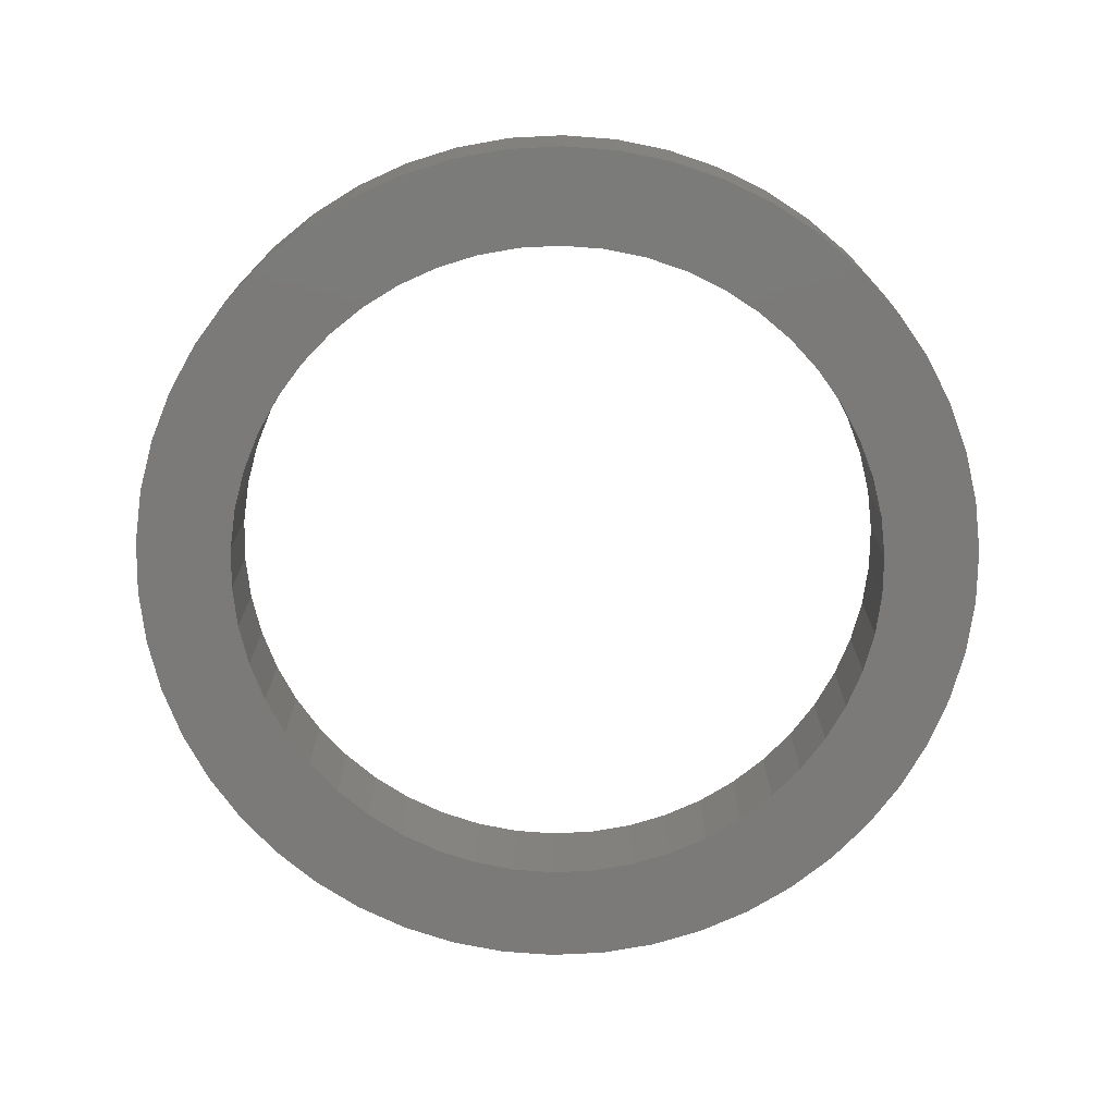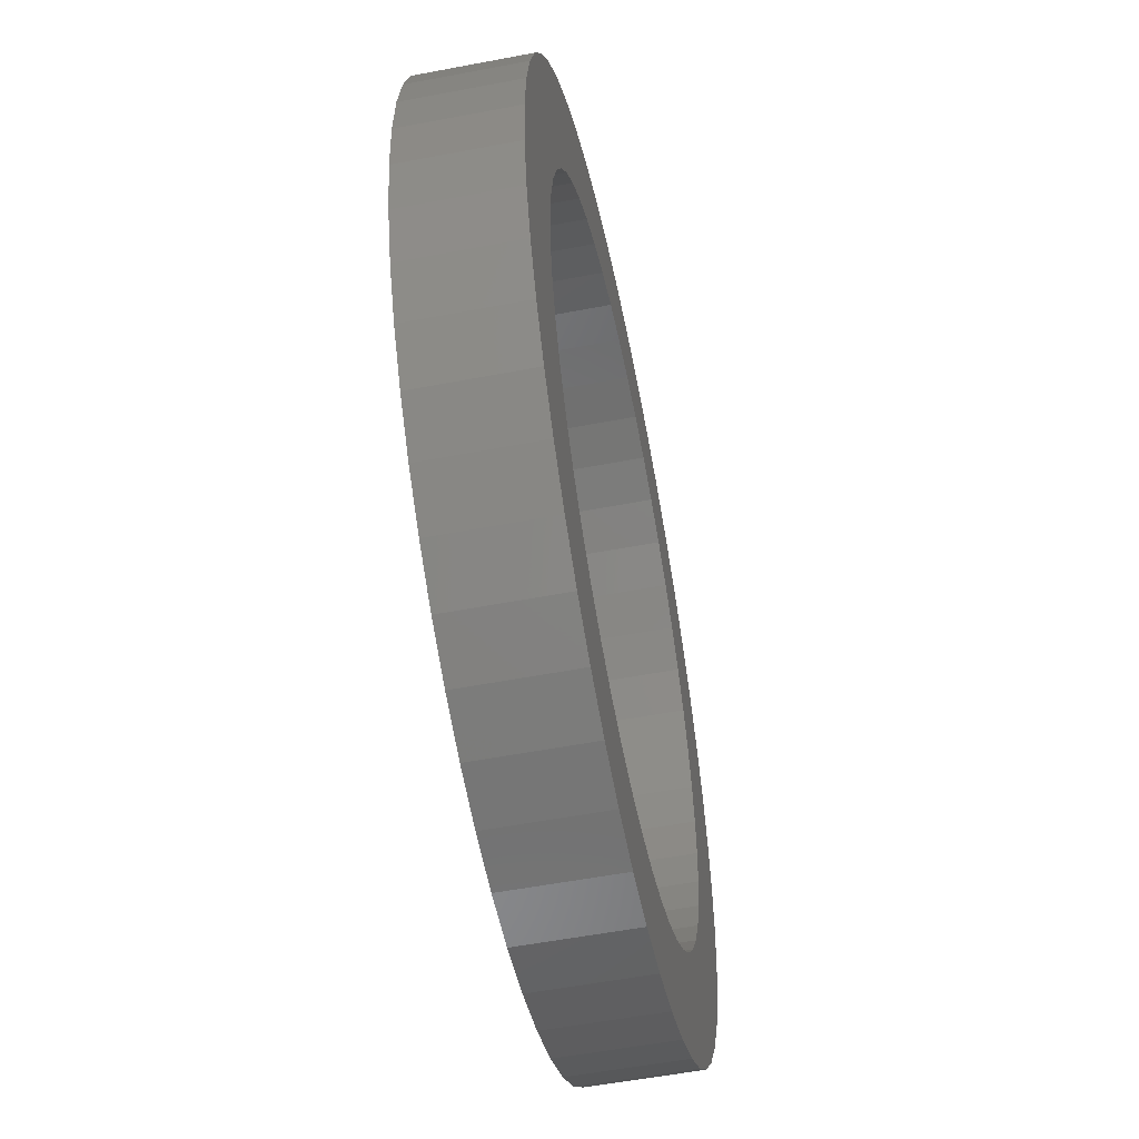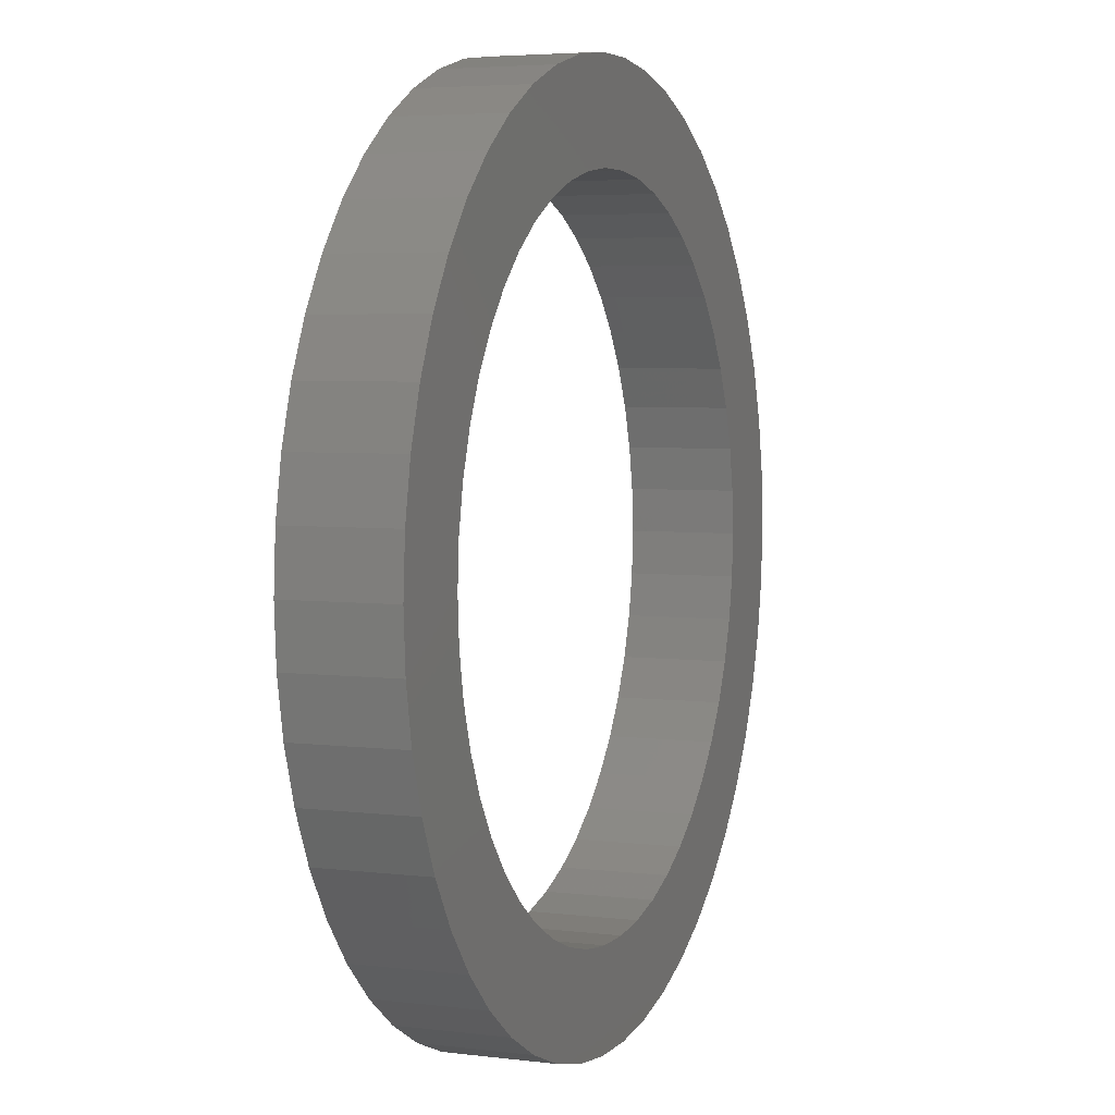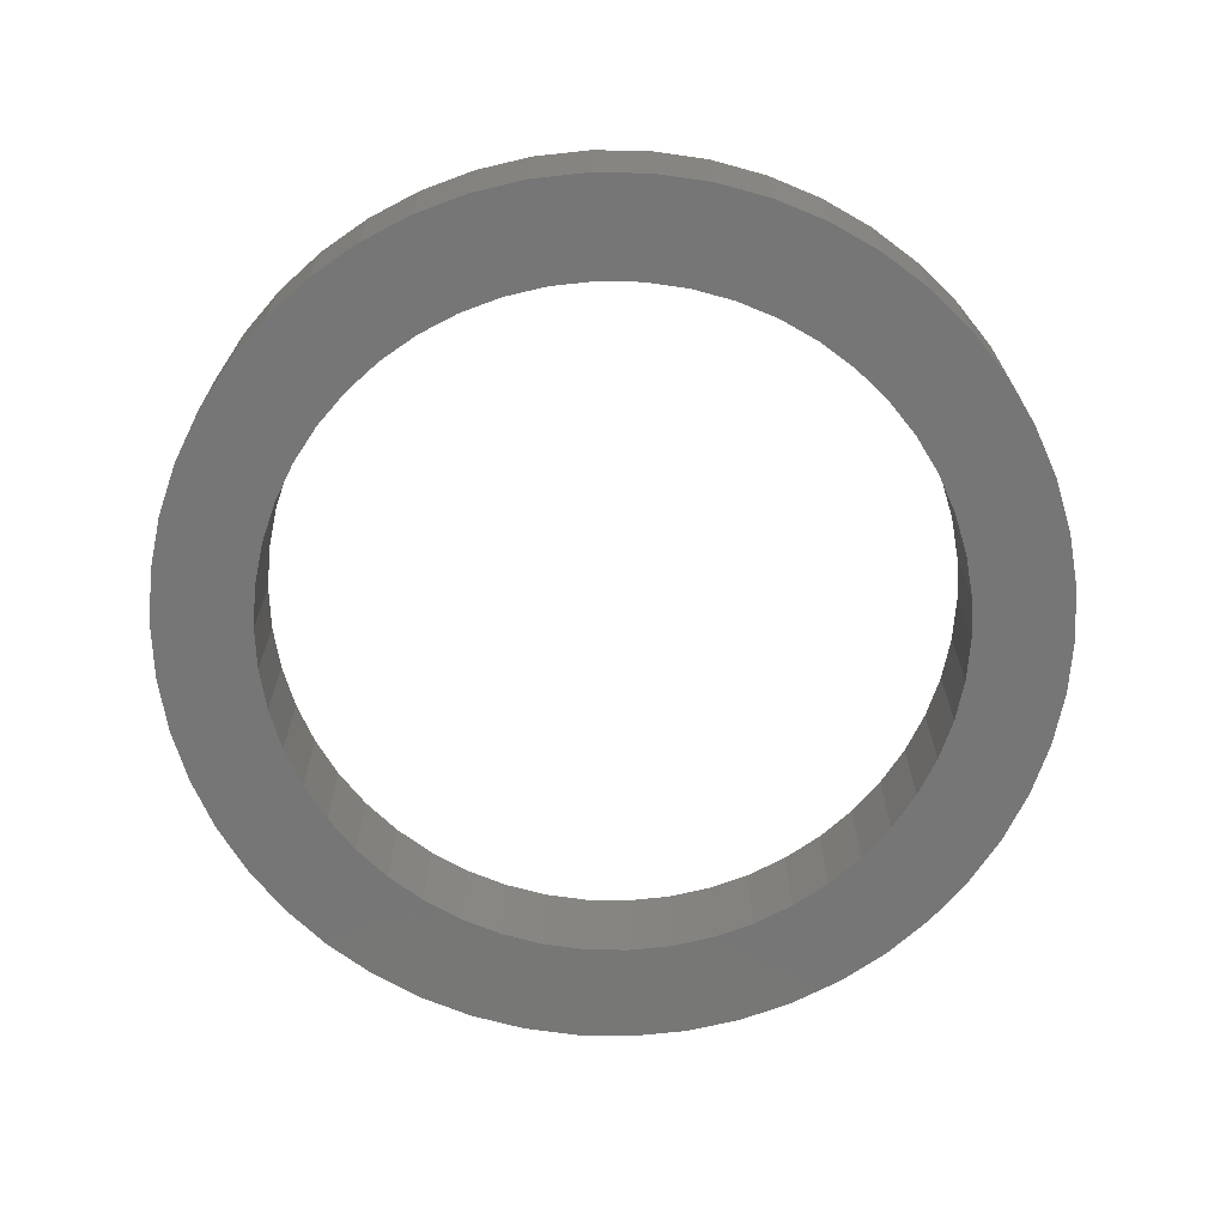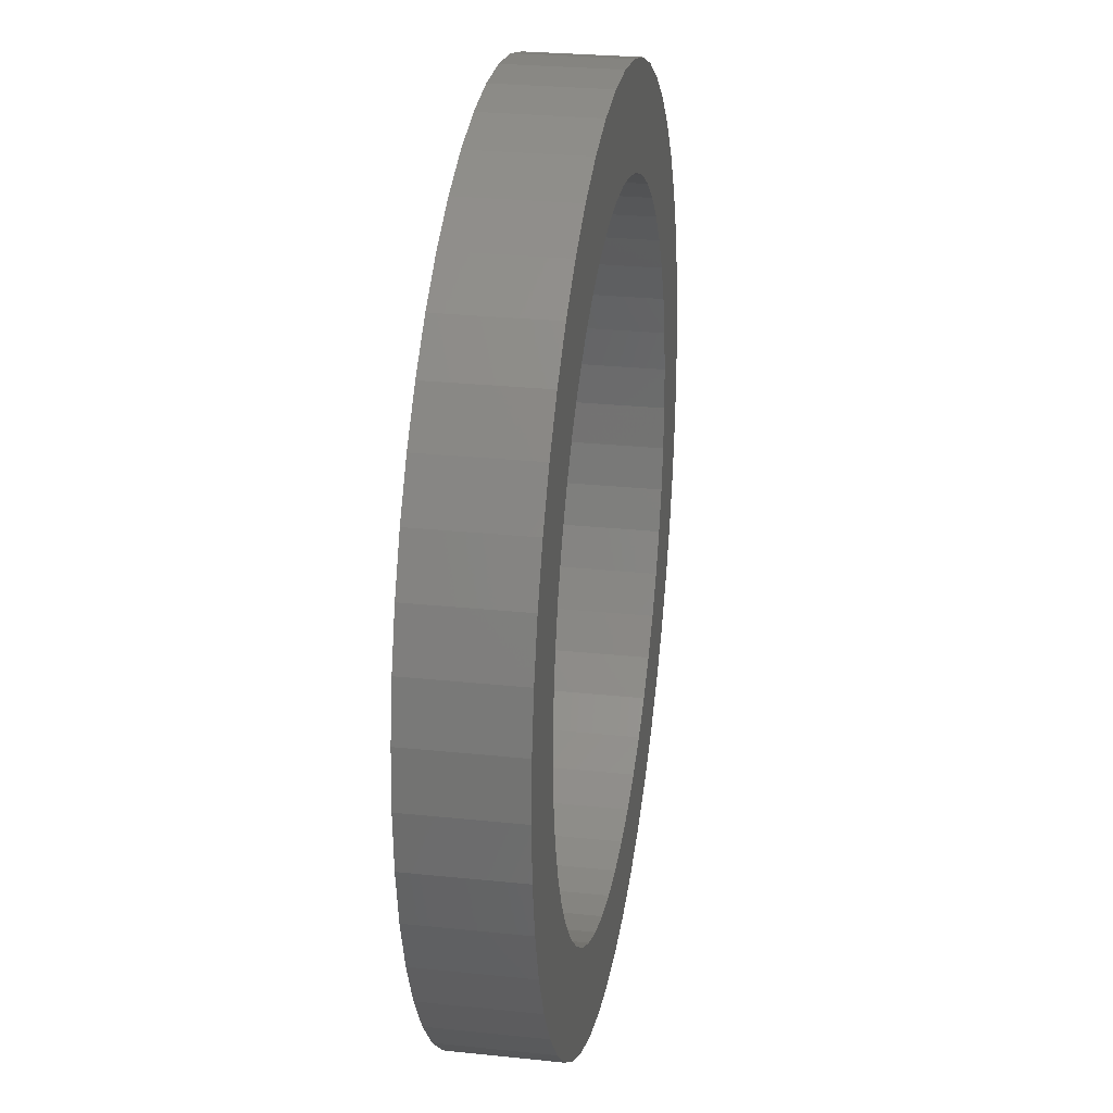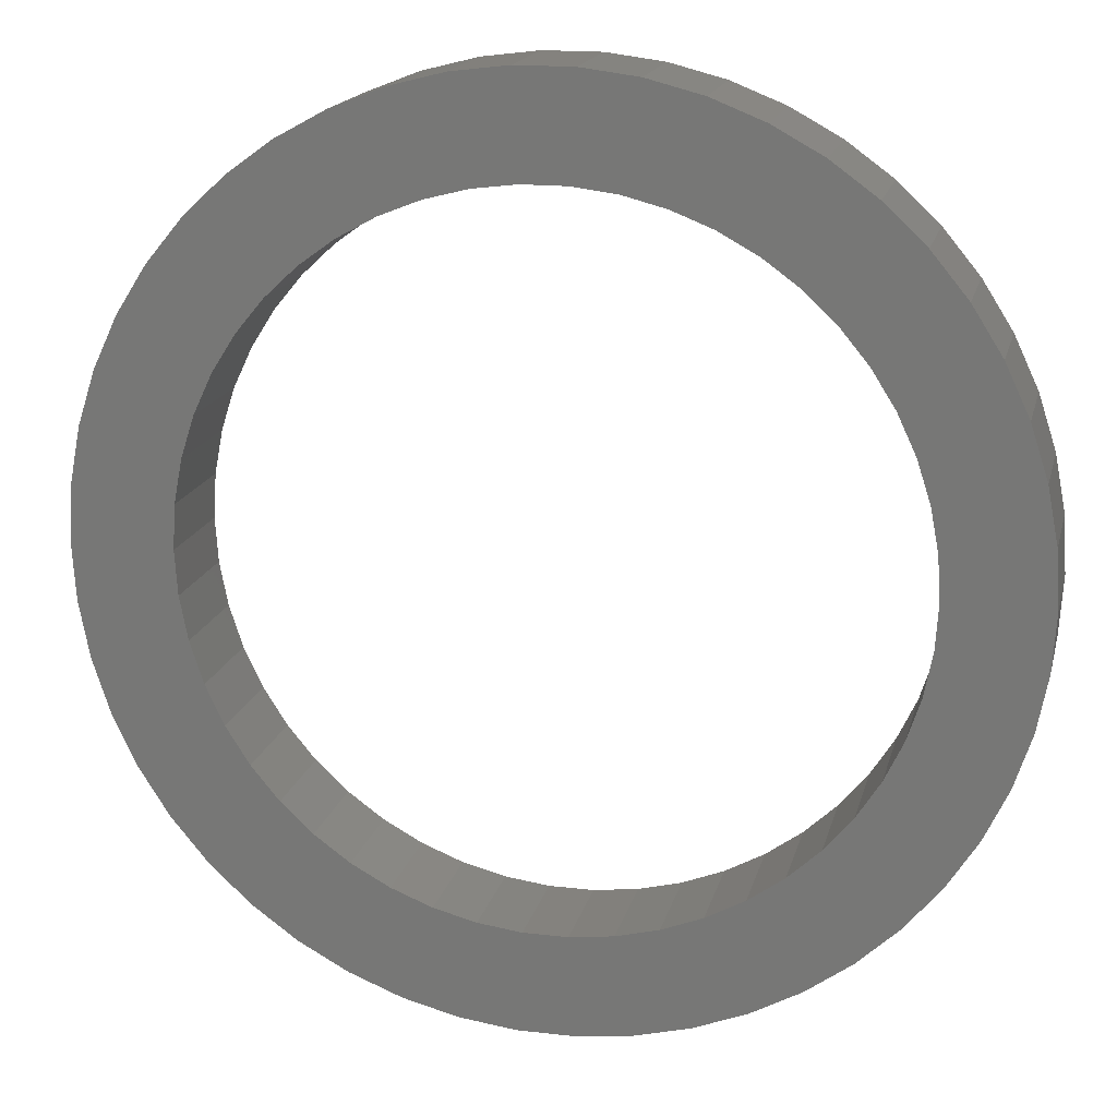
<metadata>
{"format":"stl","ext":"stl","renderer":"f3d","projection":"perspective","resolution":1024,"background":"white","views":[{"elev":-73.6,"azim":-155.5,"up":"+Z"},{"elev":-55.0,"azim":101.4,"up":"+Y"},{"elev":4.6,"azim":111.6,"up":"+Y"},{"elev":-68.9,"azim":-145.0,"up":"+Z"},{"elev":26.8,"azim":-80.7,"up":"+Y"},{"elev":17.2,"azim":13.1,"up":"+Y"}]}
</metadata>
<code>
# stl→obj: 200 verts, 400 faces
v 29 0 7
v 28.77 3.635 0
v 28.77 3.635 7
v 29 0 0
v -29 0 0
v -28.77 3.635 7
v -28.77 3.635 0
v -29 0 7
v 1.821 28.94 0
v -1.821 28.94 7
v 1.821 28.94 7
v -1.821 28.94 0
v -1.821 -28.94 0
v 1.821 -28.94 7
v -1.821 -28.94 7
v 1.821 -28.94 0
v 21.14 19.85 0
v 18.49 22.34 7
v 21.14 19.85 7
v 18.49 22.34 0
v -18.49 22.34 0
v -21.14 19.85 7
v -18.49 22.34 7
v -21.14 19.85 0
v -8.961 27.58 0
v -12.35 26.24 7
v -8.961 27.58 7
v -12.35 26.24 0
v 26.96 10.68 7
v 25.41 13.97 0
v 25.41 13.97 7
v 26.96 10.68 0
v 28.09 7.212 0
v 28.09 7.212 7
v 12.35 26.24 0
v 8.961 27.58 7
v 12.35 26.24 7
v 8.961 27.58 0
v 15.54 24.49 0
v 15.54 24.49 7
v -26.96 10.68 0
v -25.41 13.97 7
v -25.41 13.97 0
v -26.96 10.68 7
v 22.5 0 7
v 22.32 2.82 7
v 28.77 -3.635 7
v 21.79 5.596 7
v 22.32 -2.82 7
v 20.92 8.283 7
v 28.09 -7.212 7
v 19.72 10.84 7
v 23.46 17.05 7
v 21.79 -5.596 7
v 26.96 -10.68 7
v 18.2 13.23 7
v 16.4 15.4 7
v 14.34 17.34 7
v 12.06 19 7
v 9.58 20.36 7
v 6.953 21.4 7
v 5.434 28.49 7
v 4.216 22.1 7
v 1.413 22.46 7
v -1.413 22.46 7
v -4.216 22.1 7
v -5.434 28.49 7
v -6.953 21.4 7
v -9.58 20.36 7
v -12.06 19 7
v -15.54 24.49 7
v -14.34 17.34 7
v -16.4 15.4 7
v -18.2 13.23 7
v -23.46 17.05 7
v -19.72 10.84 7
v -20.92 8.283 7
v -21.79 5.596 7
v 20.92 -8.283 7
v 25.41 -13.97 7
v 19.72 -10.84 7
v 23.46 -17.05 7
v 18.2 -13.23 7
v 21.14 -19.85 7
v 16.4 -15.4 7
v 18.49 -22.34 7
v 14.34 -17.34 7
v 15.54 -24.49 7
v 12.06 -19 7
v 12.35 -26.24 7
v 9.58 -20.36 7
v 8.961 -27.58 7
v 6.953 -21.4 7
v 5.434 -28.49 7
v 4.216 -22.1 7
v 1.413 -22.46 7
v -1.413 -22.46 7
v -4.216 -22.1 7
v -5.434 -28.49 7
v -6.953 -21.4 7
v -8.961 -27.58 7
v -9.58 -20.36 7
v -12.35 -26.24 7
v -12.06 -19 7
v -15.54 -24.49 7
v -14.34 -17.34 7
v -18.49 -22.34 7
v -16.4 -15.4 7
v -21.14 -19.85 7
v -18.2 -13.23 7
v -23.46 -17.05 7
v -19.72 -10.84 7
v -25.41 -13.97 7
v -20.92 -8.283 7
v -26.96 -10.68 7
v -21.79 -5.596 7
v -28.09 -7.212 7
v -22.32 -2.82 7
v -28.77 -3.635 7
v -22.5 0 7
v -28.09 7.212 7
v -22.32 2.82 7
v -5.434 28.49 0
v 22.5 0 0
v 28.77 -3.635 0
v 22.32 -2.82 0
v 28.09 -7.212 0
v 21.79 -5.596 0
v 26.96 -10.68 0
v 22.32 2.82 0
v 20.92 -8.283 0
v 25.41 -13.97 0
v 19.72 -10.84 0
v 23.46 -17.05 0
v 21.79 5.596 0
v 18.2 -13.23 0
v 21.14 -19.85 0
v 16.4 -15.4 0
v 18.49 -22.34 0
v 14.34 -17.34 0
v 15.54 -24.49 0
v 12.06 -19 0
v 12.35 -26.24 0
v 9.58 -20.36 0
v 8.961 -27.58 0
v 6.953 -21.4 0
v 5.434 -28.49 0
v 4.216 -22.1 0
v 1.413 -22.46 0
v -1.413 -22.46 0
v -4.216 -22.1 0
v -5.434 -28.49 0
v -6.953 -21.4 0
v -8.961 -27.58 0
v -9.58 -20.36 0
v -12.35 -26.24 0
v -12.06 -19 0
v -15.54 -24.49 0
v -14.34 -17.34 0
v -18.49 -22.34 0
v -16.4 -15.4 0
v -21.14 -19.85 0
v -18.2 -13.23 0
v -23.46 -17.05 0
v -19.72 -10.84 0
v -25.41 -13.97 0
v -20.92 -8.283 0
v -26.96 -10.68 0
v -21.79 -5.596 0
v 20.92 8.283 0
v 19.72 10.84 0
v 23.46 17.05 0
v 18.2 13.23 0
v 16.4 15.4 0
v 14.34 17.34 0
v 12.06 19 0
v 9.58 20.36 0
v 6.953 21.4 0
v 5.434 28.49 0
v 4.216 22.1 0
v 1.413 22.46 0
v -1.413 22.46 0
v -4.216 22.1 0
v -6.953 21.4 0
v -9.58 20.36 0
v -12.06 19 0
v -15.54 24.49 0
v -14.34 17.34 0
v -16.4 15.4 0
v -18.2 13.23 0
v -23.46 17.05 0
v -19.72 10.84 0
v -20.92 8.283 0
v -21.79 5.596 0
v -28.09 7.212 0
v -22.32 2.82 0
v -22.5 0 0
v -28.09 -7.212 0
v -22.32 -2.82 0
v -28.77 -3.635 0
f 1 2 3
f 2 1 4
f 5 6 7
f 6 5 8
f 9 10 11
f 10 9 12
f 13 14 15
f 14 13 16
f 17 18 19
f 18 17 20
f 21 22 23
f 22 21 24
f 25 26 27
f 26 25 28
f 29 30 31
f 30 29 32
f 3 33 34
f 33 3 2
f 35 36 37
f 36 35 38
f 39 37 40
f 37 39 35
f 41 42 43
f 42 41 44
f 45 1 3
f 46 3 34
f 1 45 47
f 48 34 29
f 49 47 45
f 50 29 31
f 47 49 51
f 52 31 53
f 54 51 49
f 51 54 55
f 3 46 45
f 34 48 46
f 56 53 19
f 29 50 48
f 31 52 50
f 57 19 18
f 53 56 52
f 19 57 56
f 58 18 40
f 18 58 57
f 59 40 37
f 40 59 58
f 37 60 59
f 36 60 37
f 36 61 60
f 62 61 36
f 62 63 61
f 11 63 62
f 11 64 63
f 11 65 64
f 10 65 11
f 10 66 65
f 67 66 10
f 67 68 66
f 27 68 67
f 27 69 68
f 26 69 27
f 69 26 70
f 71 70 26
f 70 71 72
f 23 72 71
f 72 23 73
f 22 73 23
f 73 22 74
f 75 74 22
f 74 75 76
f 42 76 75
f 76 42 77
f 77 44 78
f 44 77 42
f 79 55 54
f 55 79 80
f 81 80 79
f 80 81 82
f 83 82 81
f 82 83 84
f 85 84 83
f 84 85 86
f 87 86 85
f 86 87 88
f 89 88 87
f 88 89 90
f 91 90 89
f 91 92 90
f 93 92 91
f 93 94 92
f 95 94 93
f 95 14 94
f 96 14 95
f 97 14 96
f 97 15 14
f 98 15 97
f 98 99 15
f 100 99 98
f 100 101 99
f 102 101 100
f 103 102 104
f 102 103 101
f 105 104 106
f 104 105 103
f 107 106 108
f 109 108 110
f 106 107 105
f 111 110 112
f 113 112 114
f 108 109 107
f 115 114 116
f 117 116 118
f 110 111 109
f 119 118 120
f 121 78 44
f 78 121 122
f 112 113 111
f 6 122 121
f 114 115 113
f 122 6 120
f 116 117 115
f 8 120 6
f 118 119 117
f 120 8 119
f 123 27 67
f 27 123 25
f 124 4 125
f 126 125 127
f 4 124 2
f 128 127 129
f 130 2 124
f 131 129 132
f 2 130 33
f 133 132 134
f 135 33 130
f 33 135 32
f 125 126 124
f 127 128 126
f 136 134 137
f 129 131 128
f 132 133 131
f 138 137 139
f 134 136 133
f 137 138 136
f 140 139 141
f 139 140 138
f 142 141 143
f 141 142 140
f 143 144 142
f 145 144 143
f 145 146 144
f 147 146 145
f 147 148 146
f 16 148 147
f 16 149 148
f 16 150 149
f 13 150 16
f 13 151 150
f 152 151 13
f 152 153 151
f 154 153 152
f 154 155 153
f 156 155 154
f 155 156 157
f 158 157 156
f 157 158 159
f 160 159 158
f 159 160 161
f 162 161 160
f 161 162 163
f 164 163 162
f 163 164 165
f 166 165 164
f 165 166 167
f 167 168 169
f 168 167 166
f 170 32 135
f 32 170 30
f 171 30 170
f 30 171 172
f 173 172 171
f 172 173 17
f 174 17 173
f 17 174 20
f 175 20 174
f 20 175 39
f 176 39 175
f 39 176 35
f 177 35 176
f 177 38 35
f 178 38 177
f 178 179 38
f 180 179 178
f 180 9 179
f 181 9 180
f 182 9 181
f 182 12 9
f 183 12 182
f 183 123 12
f 184 123 183
f 184 25 123
f 185 25 184
f 28 185 186
f 185 28 25
f 187 186 188
f 186 187 28
f 21 188 189
f 24 189 190
f 188 21 187
f 191 190 192
f 43 192 193
f 189 24 21
f 41 193 194
f 195 194 196
f 190 191 24
f 7 196 197
f 198 169 168
f 169 198 199
f 192 43 191
f 200 199 198
f 193 41 43
f 199 200 197
f 194 195 41
f 5 197 200
f 196 7 195
f 197 5 7
f 16 94 14
f 94 16 147
f 34 32 29
f 32 34 33
f 53 17 19
f 17 53 172
f 31 172 53
f 172 31 30
f 38 62 36
f 62 38 179
f 179 11 62
f 11 179 9
f 20 40 18
f 40 20 39
f 43 75 191
f 75 43 42
f 191 22 24
f 22 191 75
f 195 44 41
f 44 195 121
f 7 121 195
f 121 7 6
f 28 71 26
f 71 28 187
f 187 23 71
f 23 187 21
f 12 67 10
f 67 12 123
f 47 4 1
f 4 47 125
f 51 125 47
f 125 51 127
f 162 107 109
f 107 162 160
f 166 115 168
f 115 166 113
f 164 113 166
f 113 164 111
f 143 88 90
f 88 143 141
f 80 129 55
f 129 80 132
f 156 101 103
f 101 156 154
f 162 111 164
f 111 162 109
f 198 119 200
f 119 198 117
f 200 8 5
f 8 200 119
f 168 117 198
f 117 168 115
f 139 84 86
f 84 139 137
f 145 90 92
f 90 145 143
f 147 92 94
f 92 147 145
f 82 132 80
f 132 82 134
f 84 134 82
f 134 84 137
f 55 127 51
f 127 55 129
f 152 15 99
f 15 152 13
f 160 105 107
f 105 160 158
f 141 86 88
f 86 141 139
f 154 99 101
f 99 154 152
f 158 103 105
f 103 158 156
f 170 52 171
f 52 170 50
f 171 56 173
f 56 171 52
f 178 60 61
f 60 178 177
f 185 68 69
f 68 185 184
f 77 192 76
f 192 77 193
f 126 45 124
f 45 126 49
f 144 93 91
f 93 144 146
f 175 57 58
f 57 175 174
f 182 64 65
f 64 182 181
f 120 196 122
f 196 120 197
f 122 194 78
f 194 122 196
f 74 189 73
f 189 74 190
f 189 72 73
f 72 189 188
f 133 79 131
f 79 133 81
f 146 95 93
f 95 146 148
f 135 50 170
f 50 135 48
f 173 57 174
f 57 173 56
f 180 61 63
f 61 180 178
f 181 63 64
f 63 181 180
f 176 58 59
f 58 176 175
f 177 59 60
f 59 177 176
f 78 193 77
f 193 78 194
f 76 190 74
f 190 76 192
f 183 65 66
f 65 183 182
f 184 66 68
f 66 184 183
f 186 69 70
f 69 186 185
f 188 70 72
f 70 188 186
f 124 46 130
f 46 124 45
f 118 197 120
f 197 118 199
f 148 96 95
f 96 148 149
f 130 48 135
f 48 130 46
f 131 54 128
f 54 131 79
f 142 91 89
f 91 142 144
f 138 87 85
f 87 138 140
f 138 83 136
f 83 138 85
f 153 102 100
f 102 153 155
f 149 97 96
f 97 149 150
f 112 167 114
f 167 112 165
f 159 108 106
f 108 159 161
f 128 49 126
f 49 128 54
f 140 89 87
f 89 140 142
f 136 81 133
f 81 136 83
f 157 106 104
f 106 157 159
f 151 100 98
f 100 151 153
f 116 199 118
f 199 116 169
f 114 169 116
f 169 114 167
f 155 104 102
f 104 155 157
f 150 98 97
f 98 150 151
f 108 163 110
f 163 108 161
f 110 165 112
f 165 110 163

</code>
